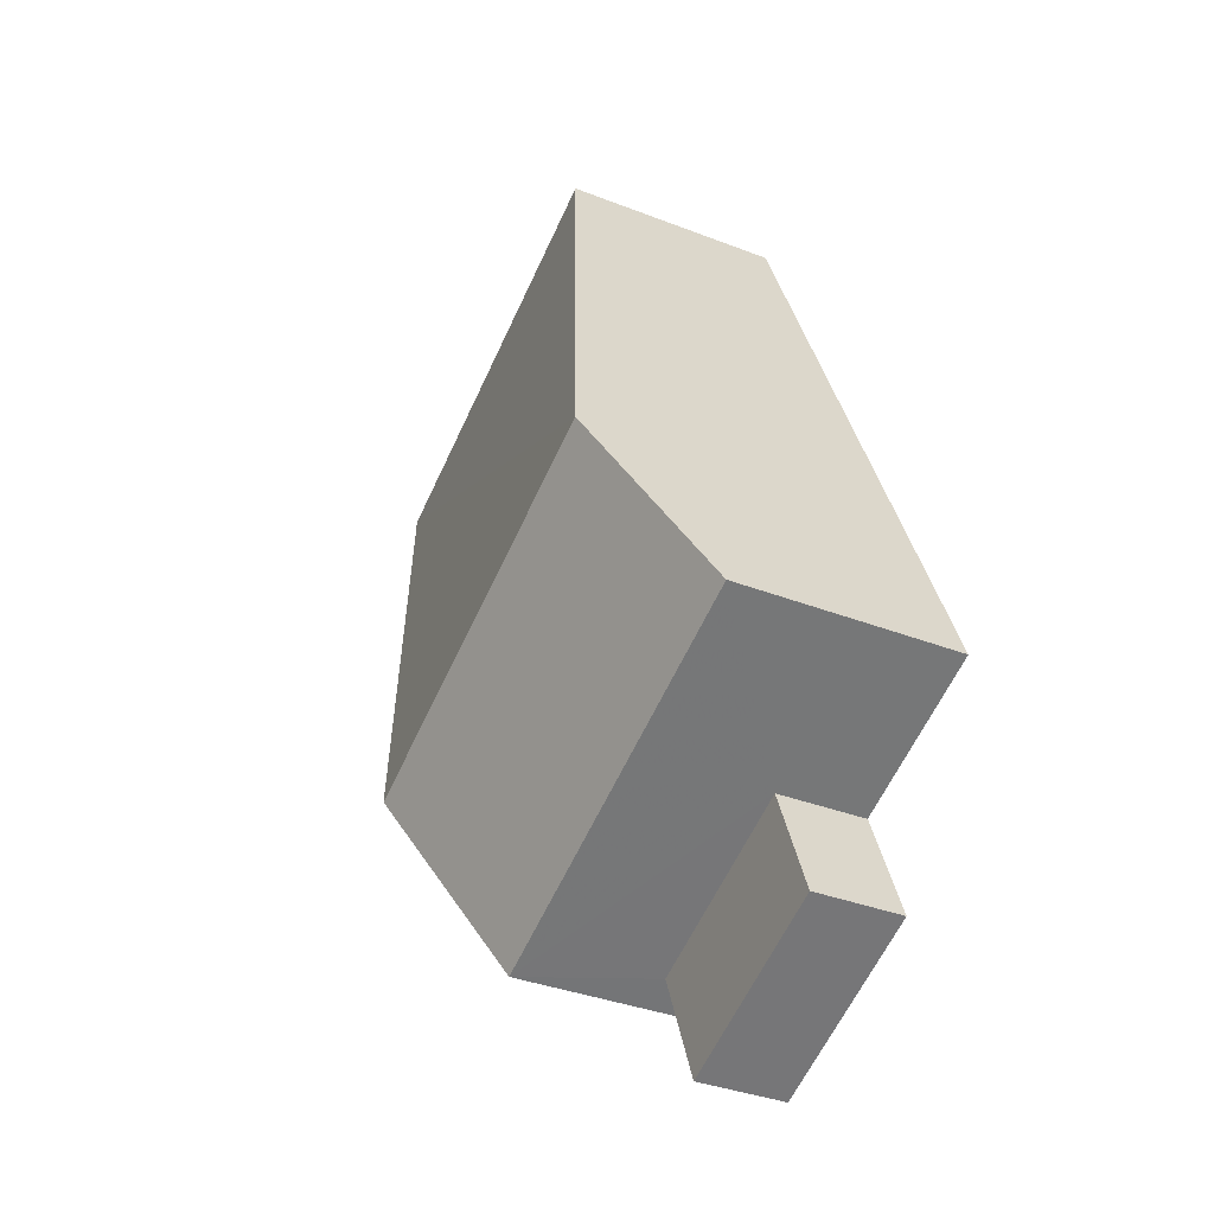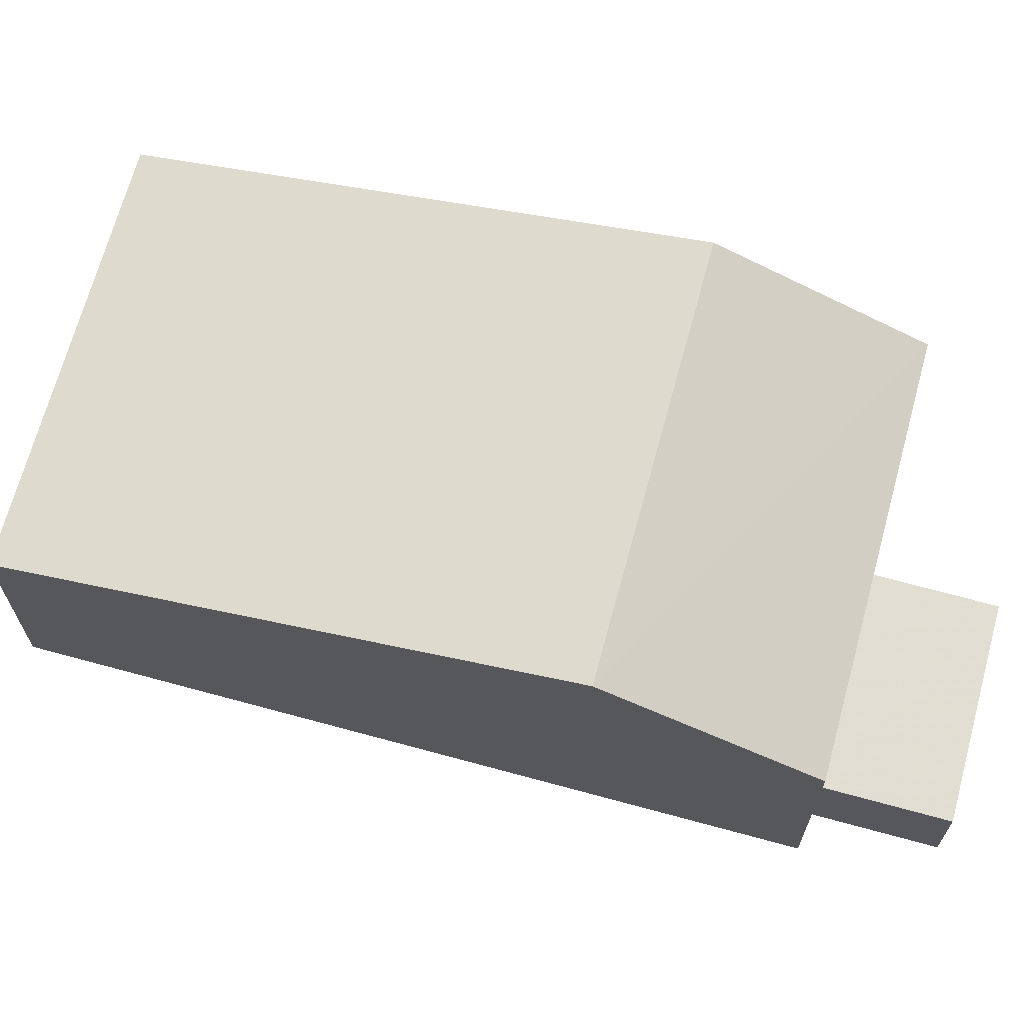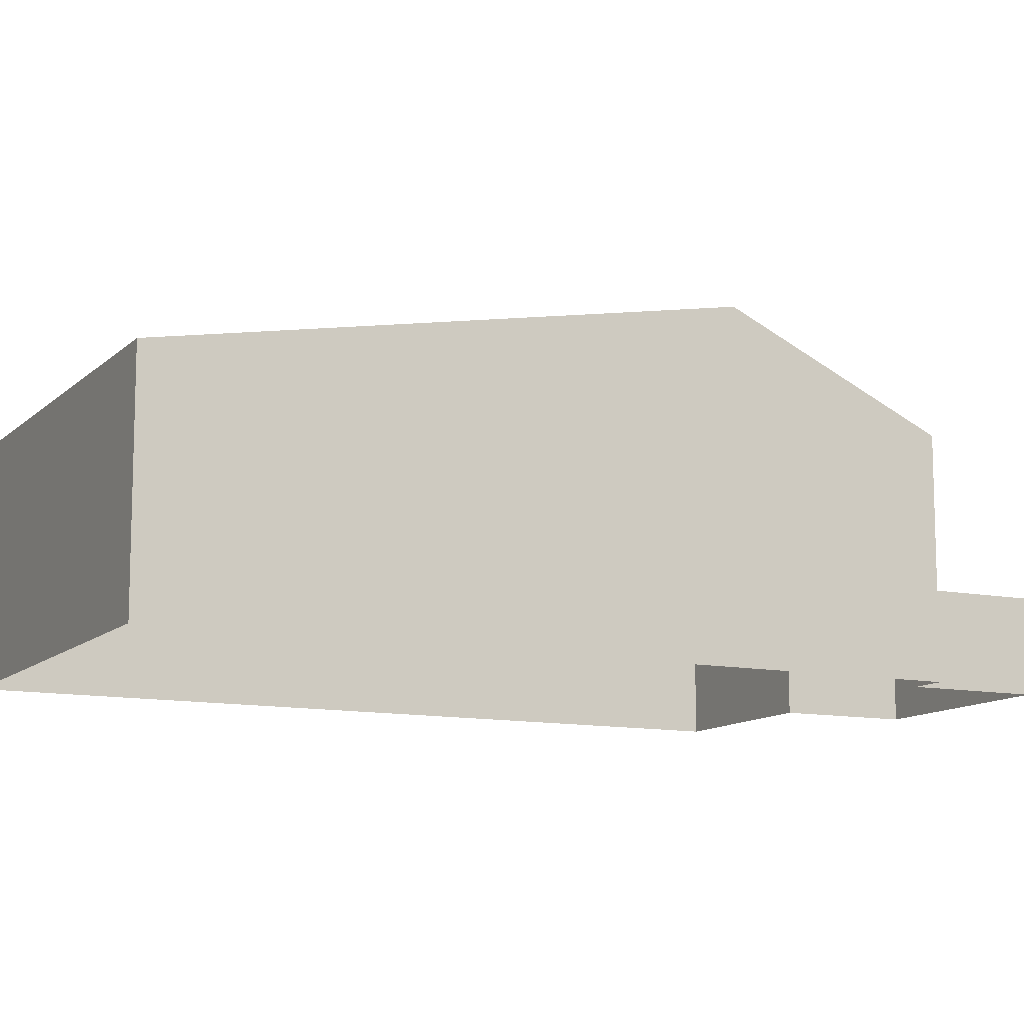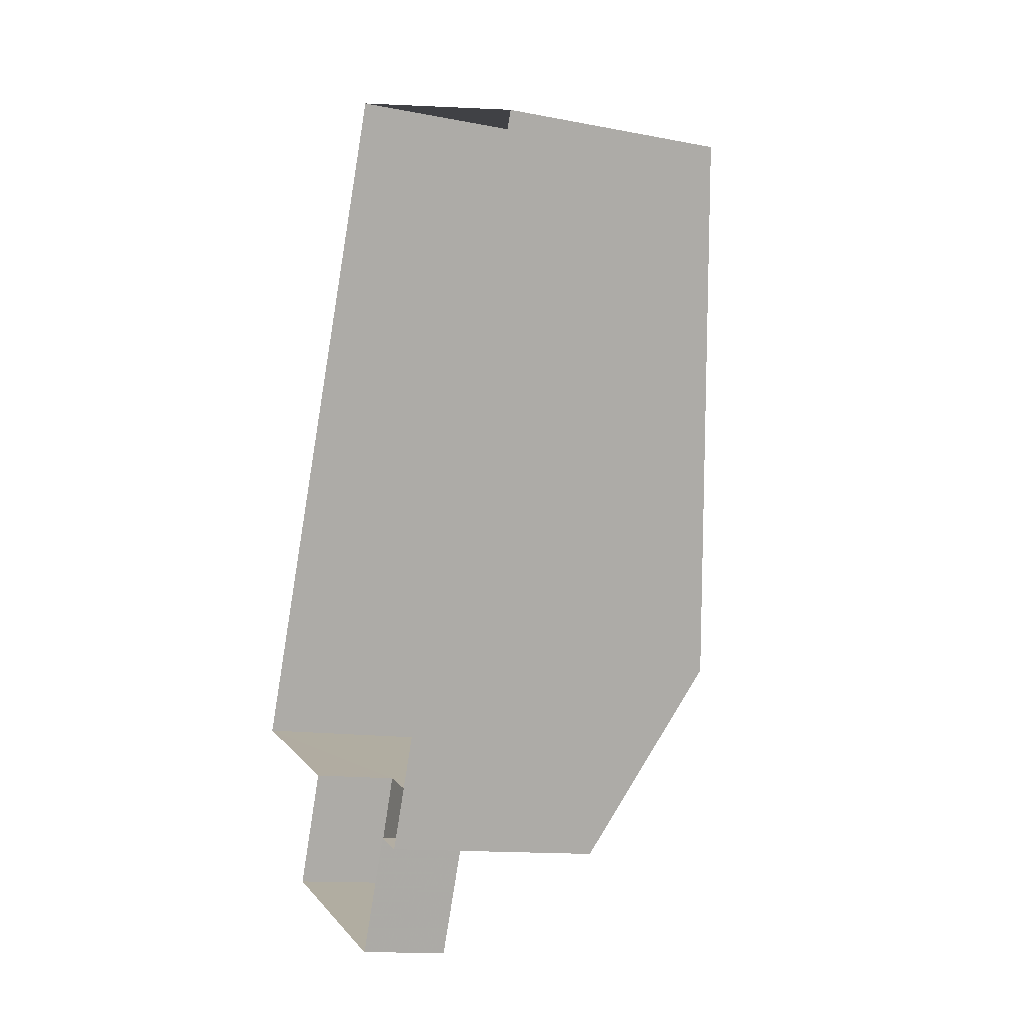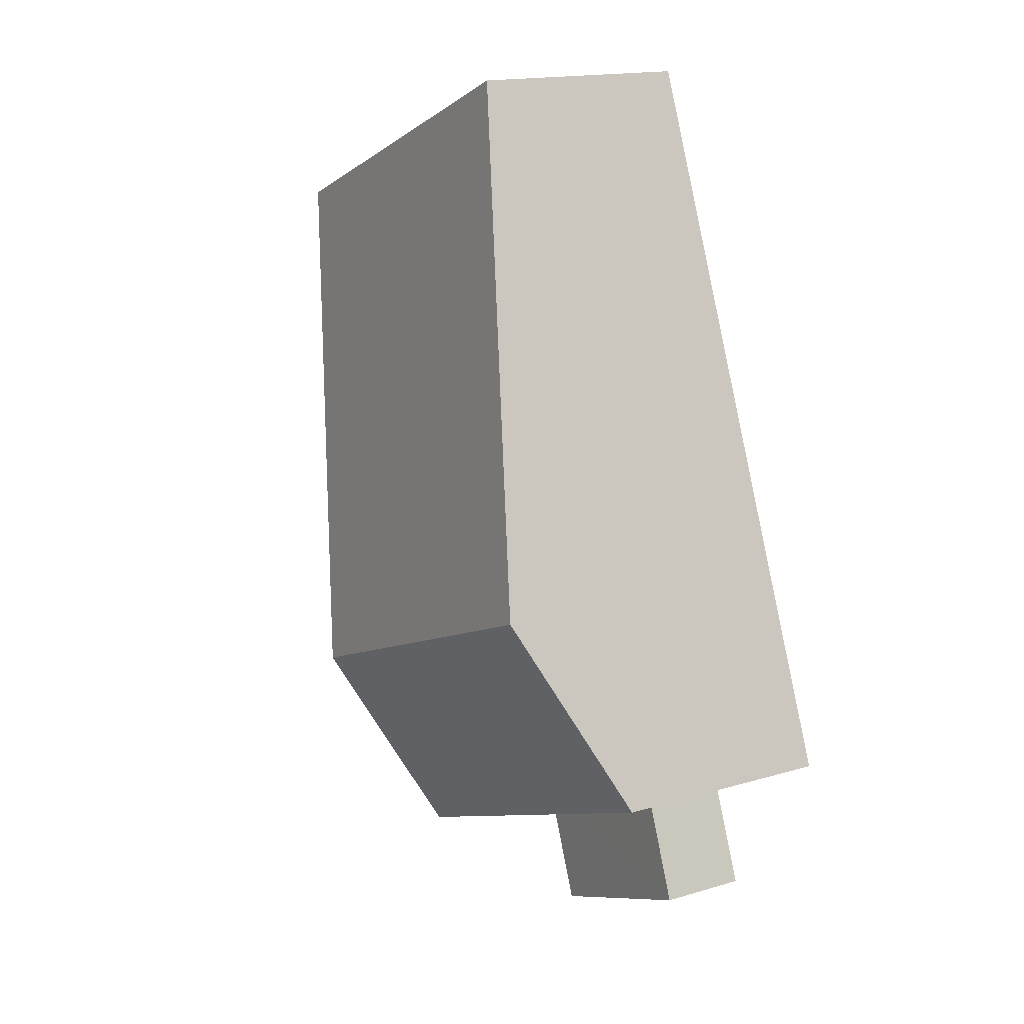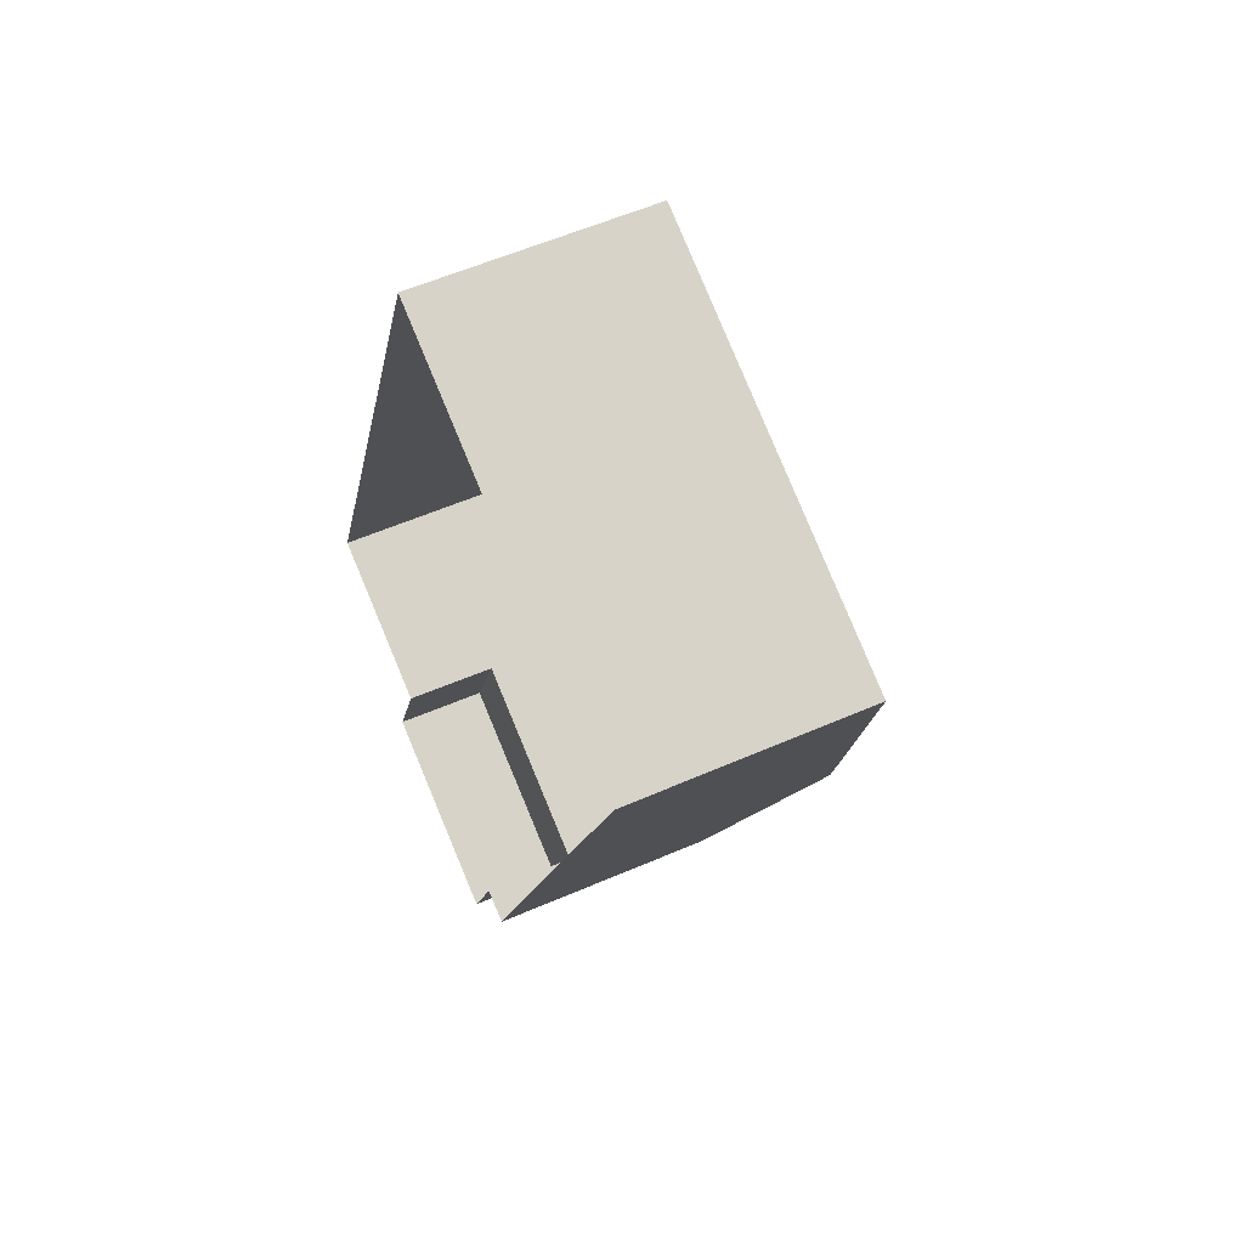
<metadata>
{"format":"obj","ext":"obj","renderer":"f3d","projection":"perspective","resolution":1024,"background":"white","views":[{"elev":-36.7,"azim":63.3,"up":"+Y"},{"elev":68.2,"azim":-52.9,"up":"+Z"},{"elev":-11.5,"azim":-94.6,"up":"+Z"},{"elev":-12.0,"azim":-115.2,"up":"+Y"},{"elev":16.2,"azim":58.7,"up":"+Y"},{"elev":56.9,"azim":-114.5,"up":"+Y"}]}
</metadata>
<code>
v -8.816e+04 -1.01e+05 2.216
v -8.816e+04 -1.01e+05 2.218
v -8.817e+04 -1.01e+05 2.216
v -8.816e+04 -1.01e+05 2.219
v -8.816e+04 -1.01e+05 2.219
v -8.816e+04 -1.01e+05 2.218
v -8.816e+04 -1.01e+05 2.219
v -8.816e+04 -1.01e+05 2.219
v -8.816e+04 -1.01e+05 3.241
v -8.816e+04 -1.01e+05 3.241
v -8.816e+04 -1.01e+05 3.241
v -8.816e+04 -1.01e+05 3.241
v -8.817e+04 -1.01e+05 4.768
v -8.816e+04 -1.01e+05 5.85
v -8.816e+04 -1.01e+05 4.768
v -8.816e+04 -1.01e+05 5.85
v -8.816e+04 -1.01e+05 4.771
v -8.816e+04 -1.01e+05 4.771
f 1 2 3
f 3 4 5
f 1 6 2
f 7 4 8
f 4 2 8
f 3 2 4
f 9 10 11
f 12 9 11
f 13 14 15
f 16 14 13
f 14 16 17
f 17 16 18
f 12 11 8
f 2 12 8
f 10 7 8
f 11 10 8
f 9 7 10
f 9 4 7
f 2 6 12
f 6 17 12
f 4 9 5
f 12 17 18
f 9 12 18
f 5 9 18
f 16 13 18
f 14 17 15
f 15 6 1
f 15 17 6
f 13 3 5
f 18 13 5
f 15 1 3
f 13 15 3

</code>
